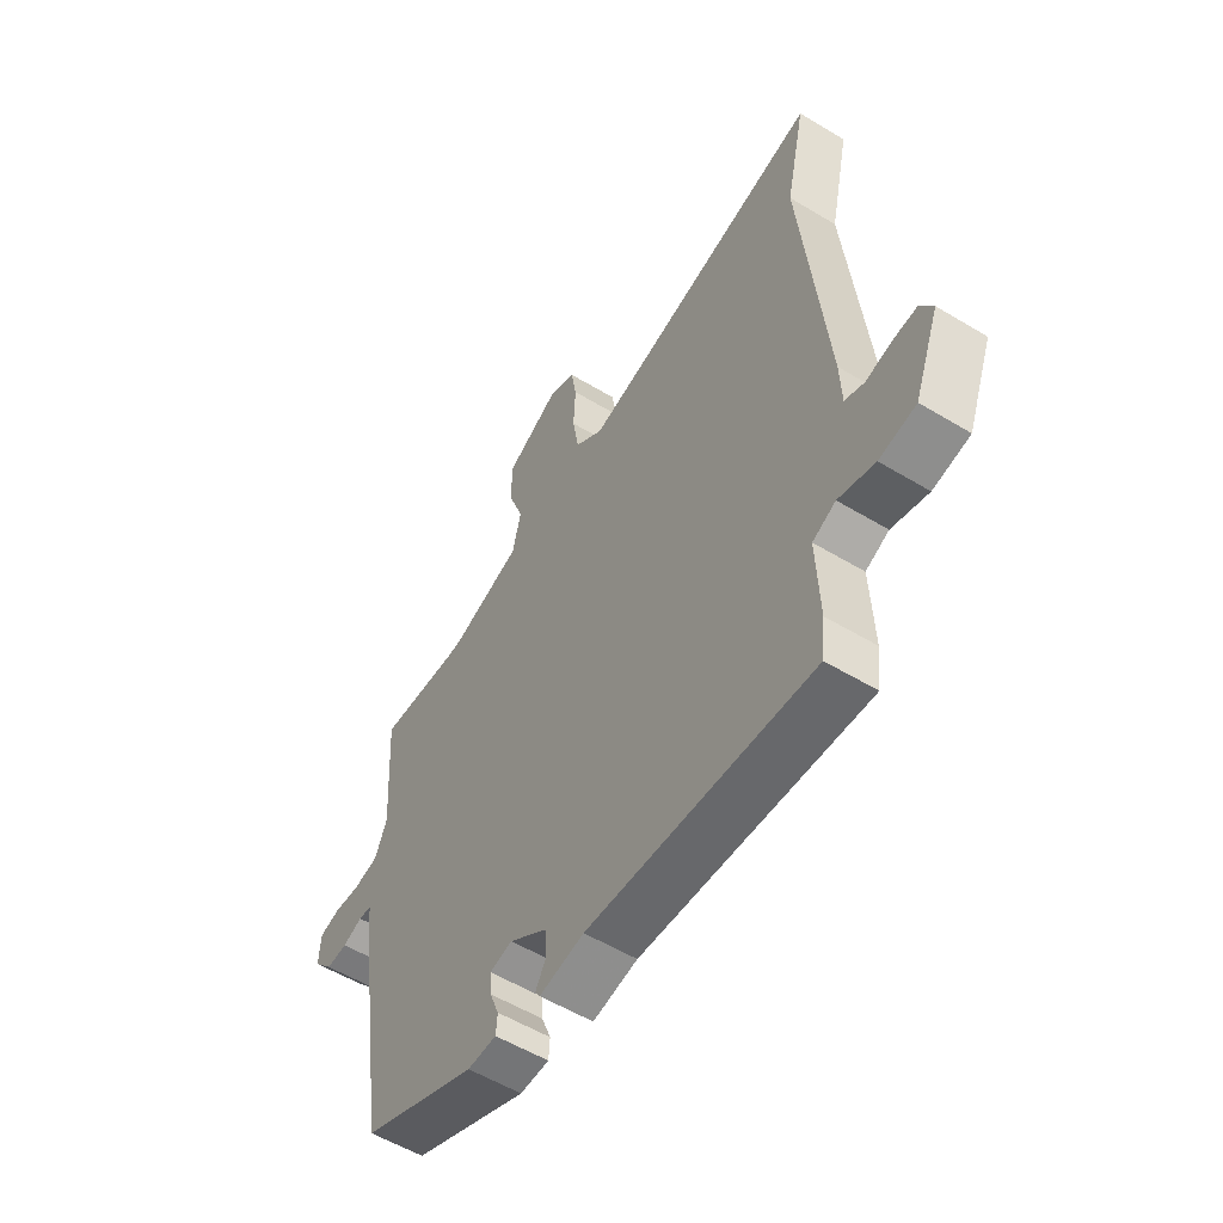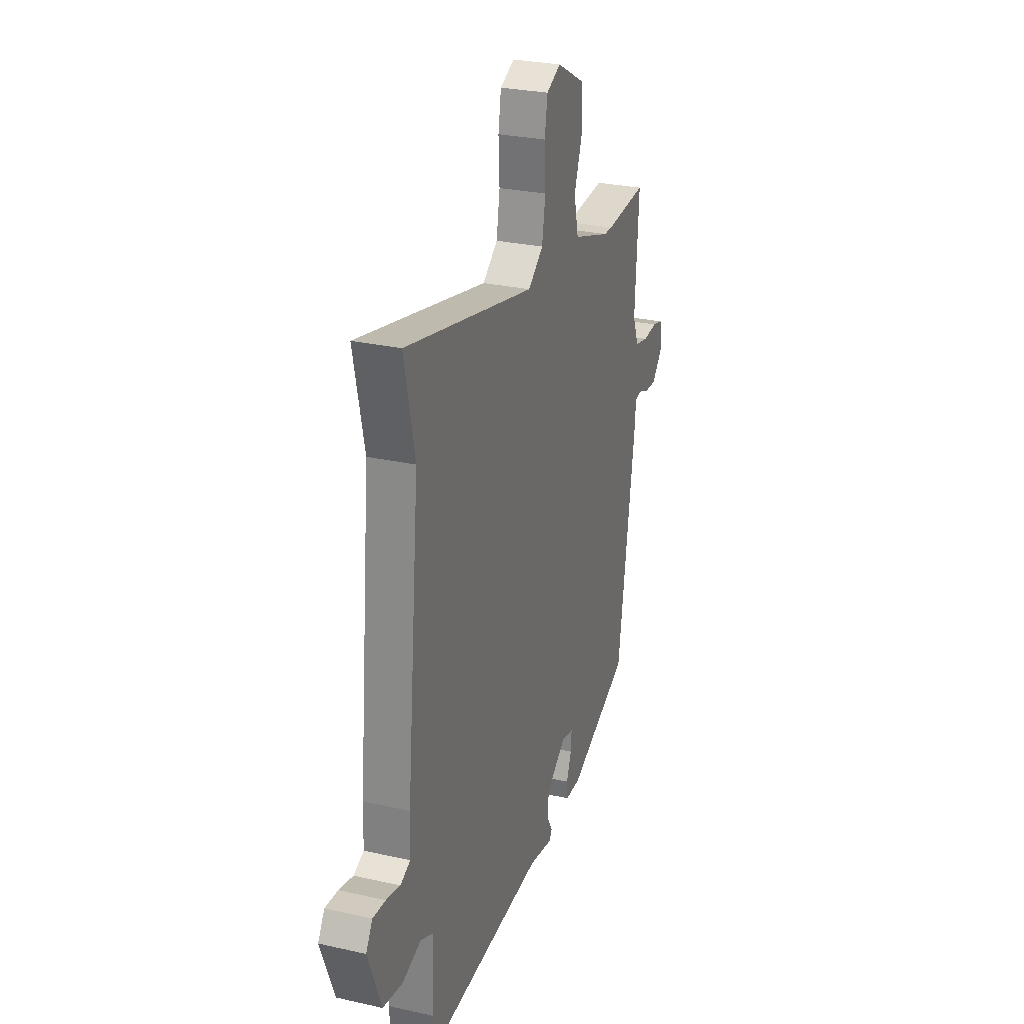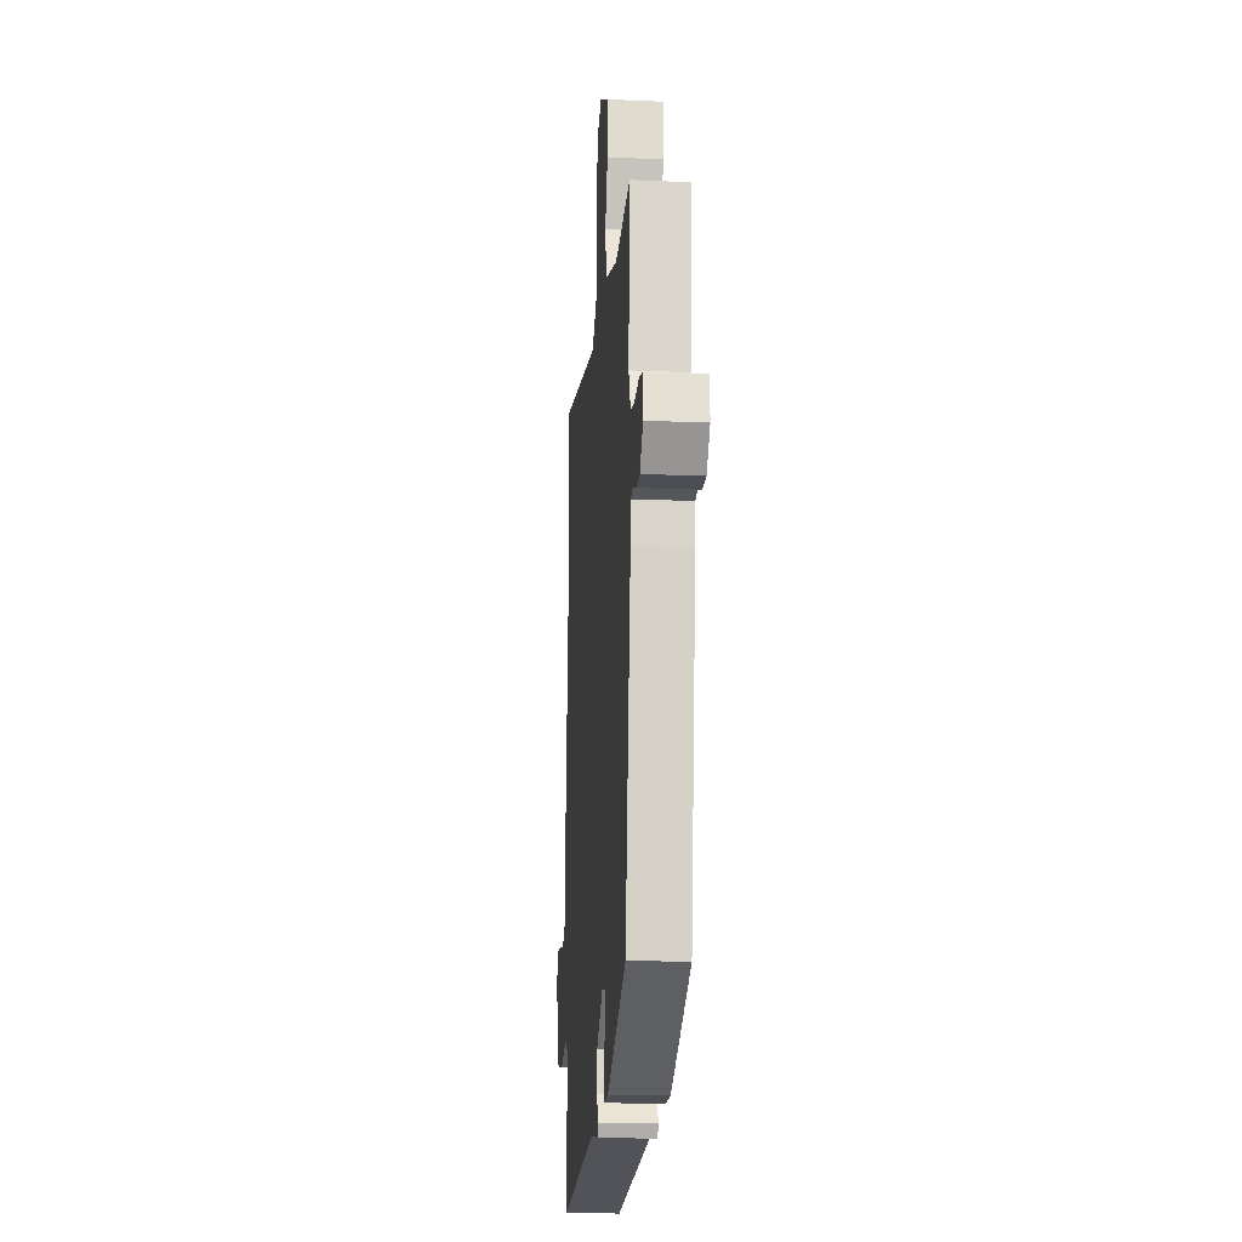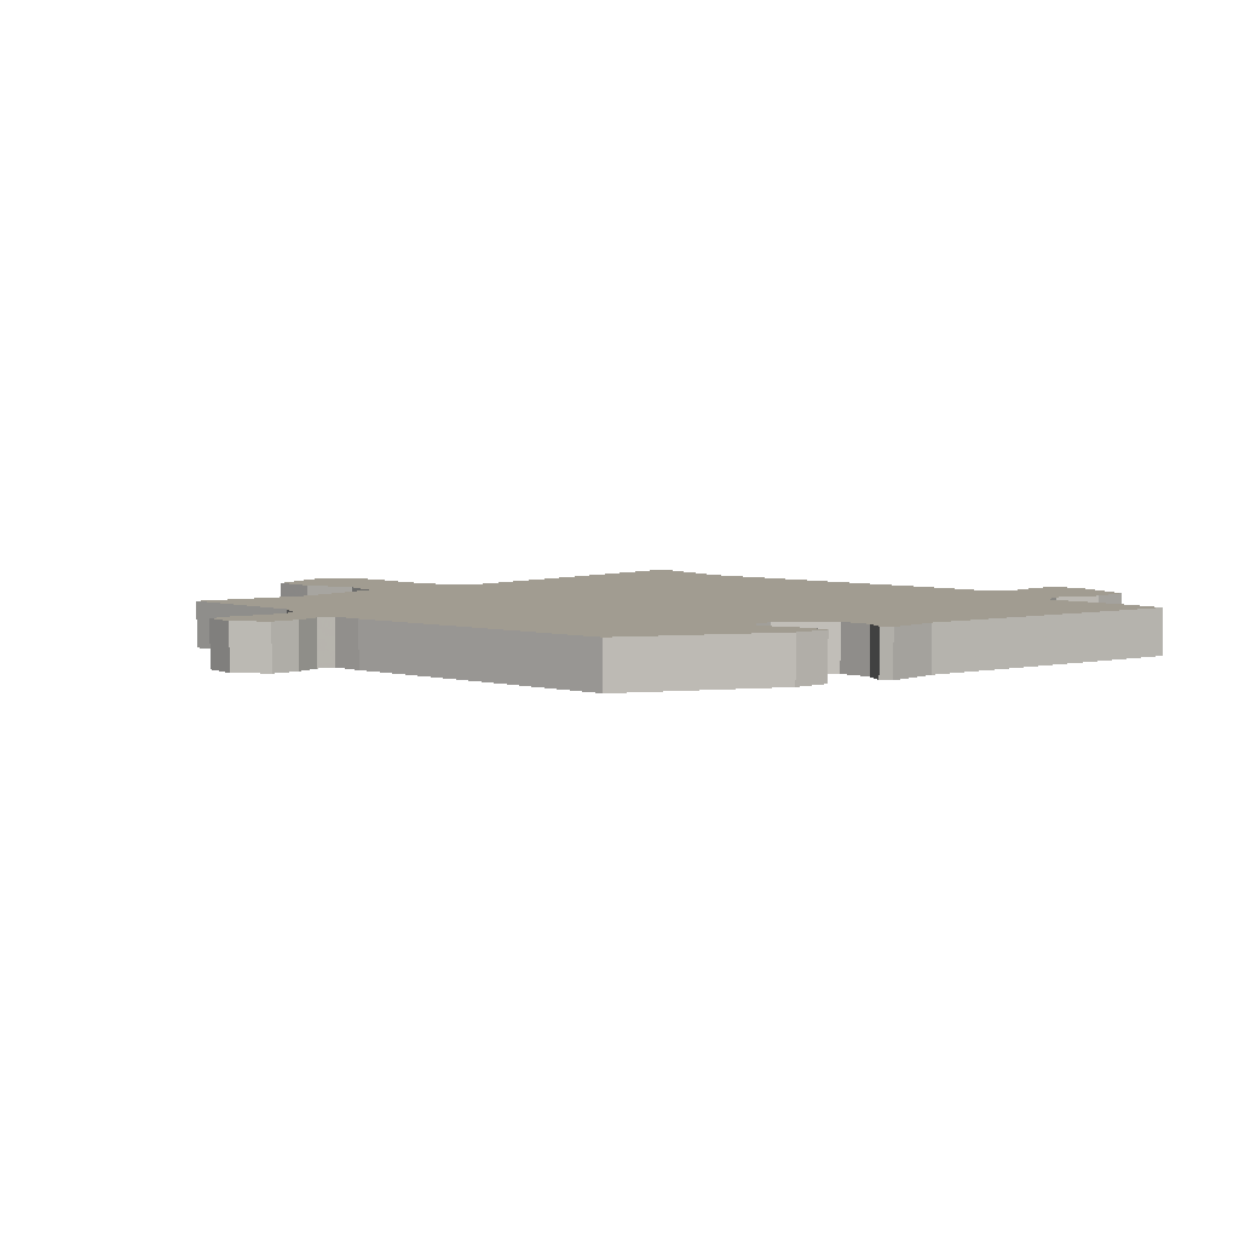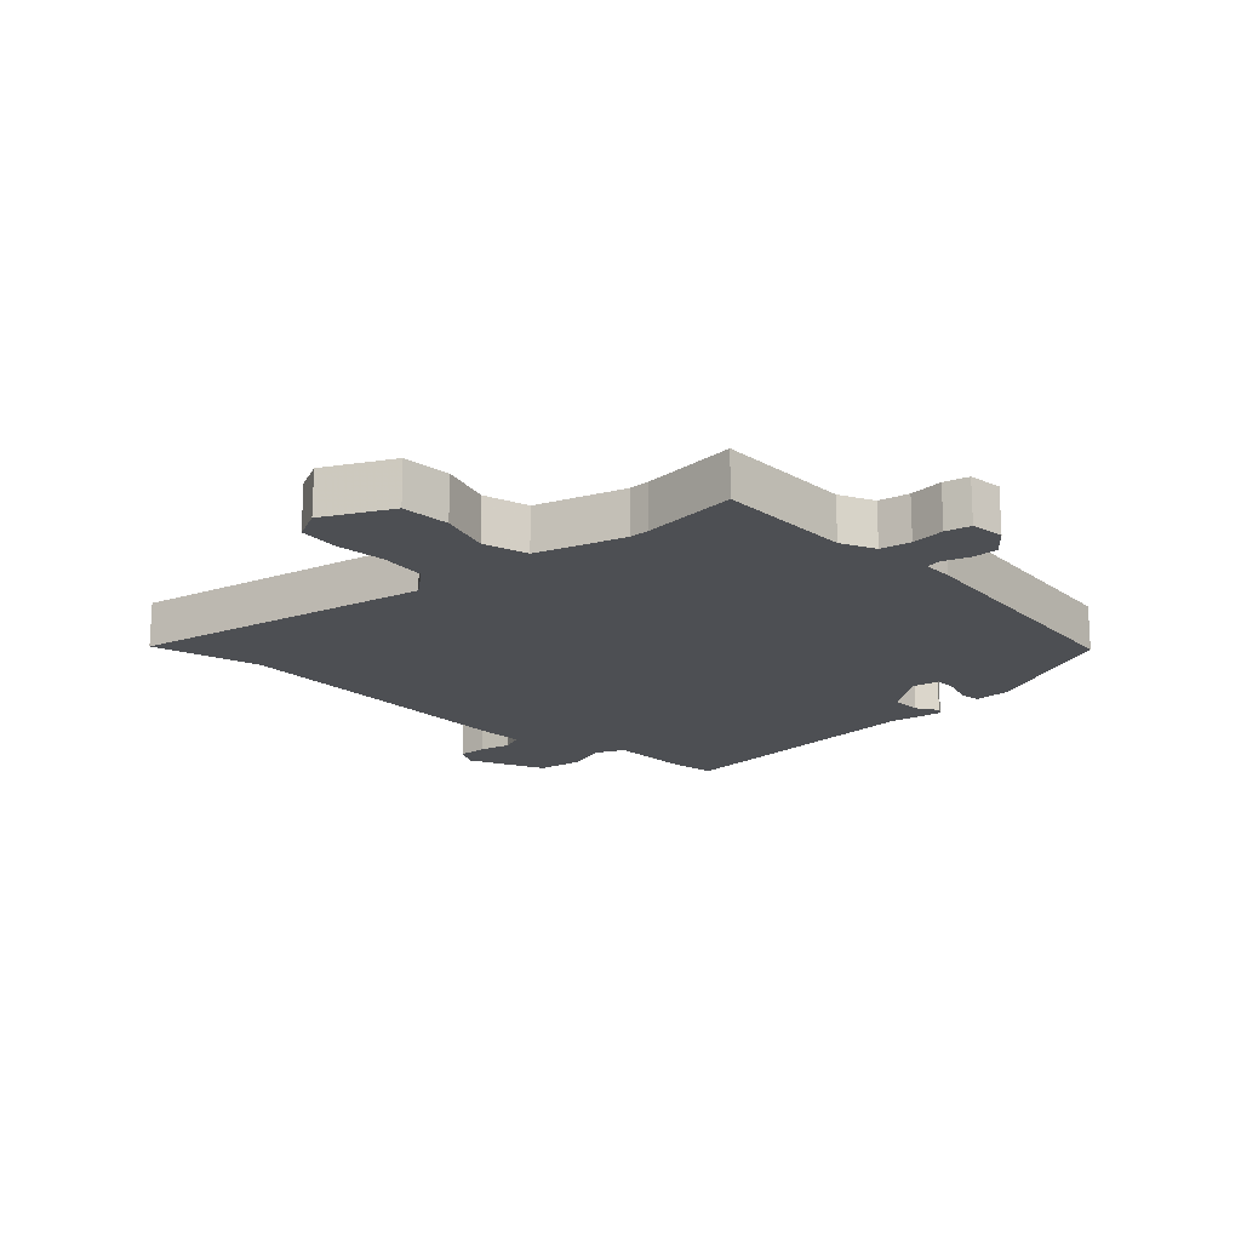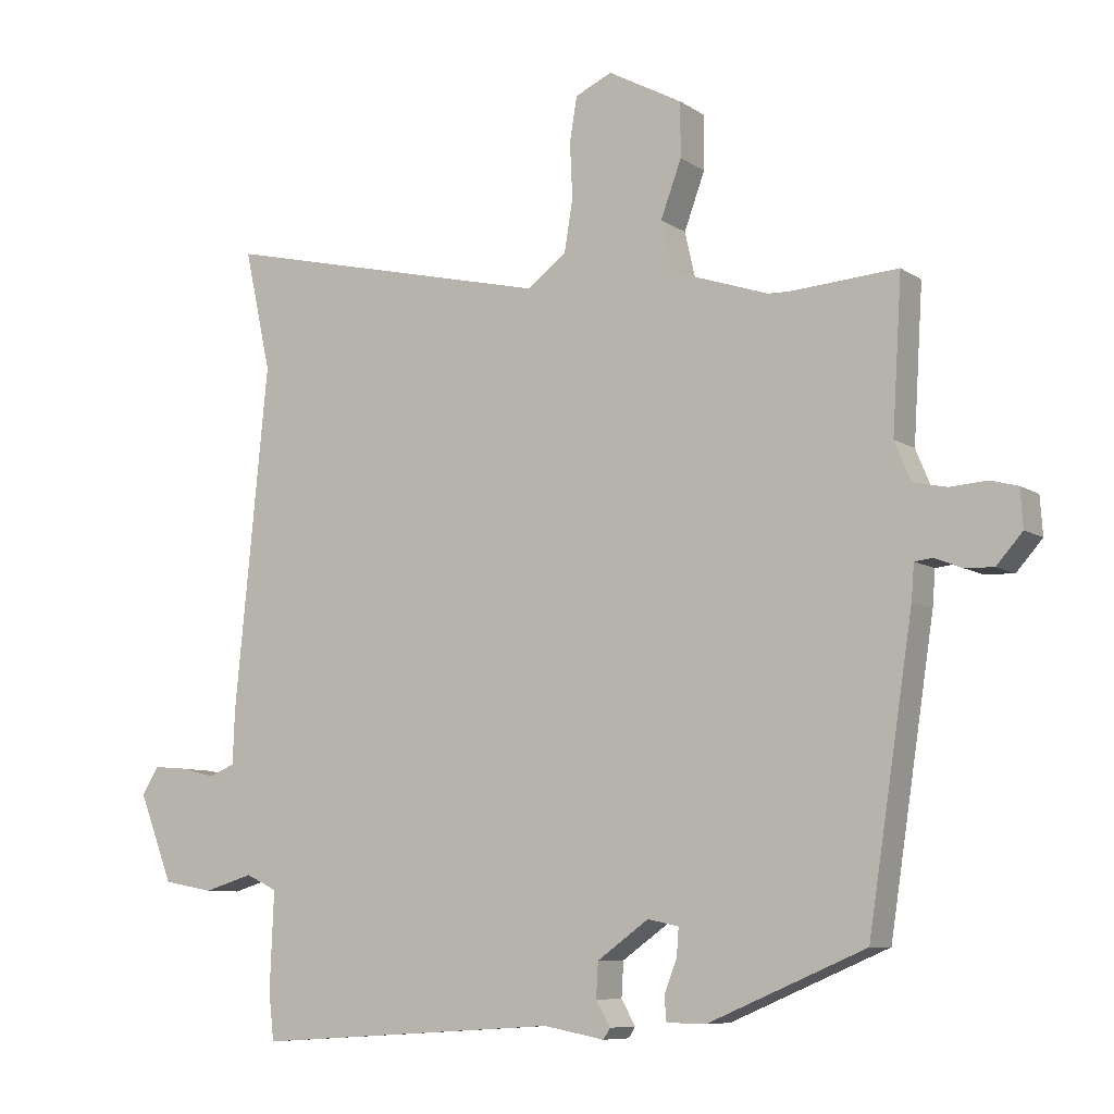
<metadata>
{"format":"obj","ext":"obj","renderer":"f3d","projection":"perspective","resolution":1024,"background":"white","views":[{"elev":-55.6,"azim":-122.4,"up":"+Z"},{"elev":27.8,"azim":-71.0,"up":"+Z"},{"elev":-18.9,"azim":85.3,"up":"+Z"},{"elev":4.5,"azim":139.9,"up":"+Y"},{"elev":-17.7,"azim":45.3,"up":"+Y"},{"elev":-8.2,"azim":30.6,"up":"+Z"}]}
</metadata>
<code>
v 0.471 0.07 -0.378
v 0.236 0.07 -0.478
v 0.177 0.07 -0.477
v 0.174 0.07 -0.441
v 0.193 0.07 -0.392
v 0.196 0.07 -0.351
v 0.15 0.07 -0.341
v 0.073 0.07 -0.396
v 0.07 0.07 -0.448
v 0.091 0.07 -0.485
v 0.081 0.07 -0.501
v -0.01 0.07 -0.484
v -0.467 0.07 -0.513
v -0.475 0.07 -0.443
v -0.469 0.07 -0.296
v -0.516 0.07 -0.274
v -0.59 0.07 -0.296
v -0.665 0.07 -0.282
v -0.716 0.07 -0.151
v -0.691 0.07 -0.11
v -0.642 0.07 -0.114
v -0.588 0.07 -0.127
v -0.549 0.07 -0.111
v -0.546 0.07 -0.03
v -0.496 0.07 0.481
v -0.536 0.07 0.663
v -0.037 0.07 0.546
v 0.021 0.07 0.59
v 0.034 0.07 0.667
v 0.03 0.07 0.75
v 0.041 0.07 0.816
v 0.096 0.07 0.841
v 0.207 0.07 0.781
v 0.207 0.07 0.7
v 0.176 0.07 0.616
v 0.193 0.07 0.541
v 0.338 0.07 0.492
v 0.371 0.07 0.491
v 0.531 0.07 0.502
v 0.517 0.07 0.275
v 0.541 0.07 0.217
v 0.591 0.07 0.206
v 0.647 0.07 0.21
v 0.688 0.07 0.199
v 0.692 0.07 0.142
v 0.653 0.07 0.098
v 0.609 0.07 0.1
v 0.569 0.07 0.116
v 0.542 0.07 0.113
v 0.538 0.07 0.061
v 0.471 0 -0.378
v 0.236 0 -0.478
v 0.177 0 -0.477
v 0.174 0 -0.441
v 0.193 0 -0.392
v 0.196 0 -0.351
v 0.15 0 -0.341
v 0.073 0 -0.396
v 0.07 0 -0.448
v 0.091 0 -0.485
v 0.081 0 -0.501
v -0.01 0 -0.484
v -0.467 0 -0.513
v -0.475 0 -0.443
v -0.469 0 -0.296
v -0.516 0 -0.274
v -0.59 0 -0.296
v -0.665 0 -0.282
v -0.716 0 -0.151
v -0.691 0 -0.11
v -0.642 0 -0.114
v -0.588 0 -0.127
v -0.549 0 -0.111
v -0.546 0 -0.03
v -0.496 0 0.481
v -0.536 0 0.663
v -0.037 0 0.546
v 0.021 0 0.59
v 0.034 0 0.667
v 0.03 0 0.75
v 0.041 0 0.816
v 0.096 0 0.841
v 0.207 0 0.781
v 0.207 0 0.7
v 0.176 0 0.616
v 0.193 0 0.541
v 0.338 0 0.492
v 0.371 0 0.491
v 0.531 0 0.502
v 0.517 0 0.275
v 0.541 0 0.217
v 0.591 0 0.206
v 0.647 0 0.21
v 0.688 0 0.199
v 0.692 0 0.142
v 0.653 0 0.098
v 0.609 0 0.1
v 0.569 0 0.116
v 0.542 0 0.113
v 0.538 0 0.061
f 49 50 1 2
f 45 46 47 48
f 45 48 49
f 42 43 44 45
f 41 42 45 49
f 40 41 49 2
f 38 39 40 2
f 32 33 34 35
f 32 35 36
f 29 30 31 32
f 28 29 32 36
f 27 28 36 37
f 25 26 27
f 23 24 25 27
f 19 20 21 22
f 17 18 19 22
f 16 17 22 23
f 15 16 23 27
f 12 13 14 15
f 9 10 11 12
f 8 9 12 15
f 7 8 15 27
f 2 3 4 5
f 37 38 2 5
f 6 7 27 37
f 5 6 37
f 52 51 100 99
f 98 97 96 95
f 99 98 95
f 95 94 93 92
f 99 95 92 91
f 52 99 91 90
f 52 90 89 88
f 85 84 83 82
f 86 85 82
f 82 81 80 79
f 86 82 79 78
f 87 86 78 77
f 77 76 75
f 77 75 74 73
f 72 71 70 69
f 72 69 68 67
f 73 72 67 66
f 77 73 66 65
f 65 64 63 62
f 62 61 60 59
f 65 62 59 58
f 77 65 58 57
f 55 54 53 52
f 55 52 88 87
f 87 77 57 56
f 87 56 55
f 1 51 52 2
f 2 52 53 3
f 3 53 54 4
f 4 54 55 5
f 5 55 56 6
f 6 56 57 7
f 7 57 58 8
f 8 58 59 9
f 9 59 60 10
f 10 60 61 11
f 11 61 62 12
f 12 62 63 13
f 13 63 64 14
f 14 64 65 15
f 15 65 66 16
f 16 66 67 17
f 17 67 68 18
f 18 68 69 19
f 19 69 70 20
f 20 70 71 21
f 21 71 72 22
f 22 72 73 23
f 23 73 74 24
f 24 74 75 25
f 25 75 76 26
f 26 76 77 27
f 27 77 78 28
f 28 78 79 29
f 29 79 80 30
f 30 80 81 31
f 31 81 82 32
f 32 82 83 33
f 33 83 84 34
f 34 84 85 35
f 35 85 86 36
f 36 86 87 37
f 37 87 88 38
f 38 88 89 39
f 39 89 90 40
f 40 90 91 41
f 41 91 92 42
f 42 92 93 43
f 43 93 94 44
f 44 94 95 45
f 45 95 96 46
f 46 96 97 47
f 47 97 98 48
f 48 98 99 49
f 49 99 100 50
f 50 100 51 1

</code>
